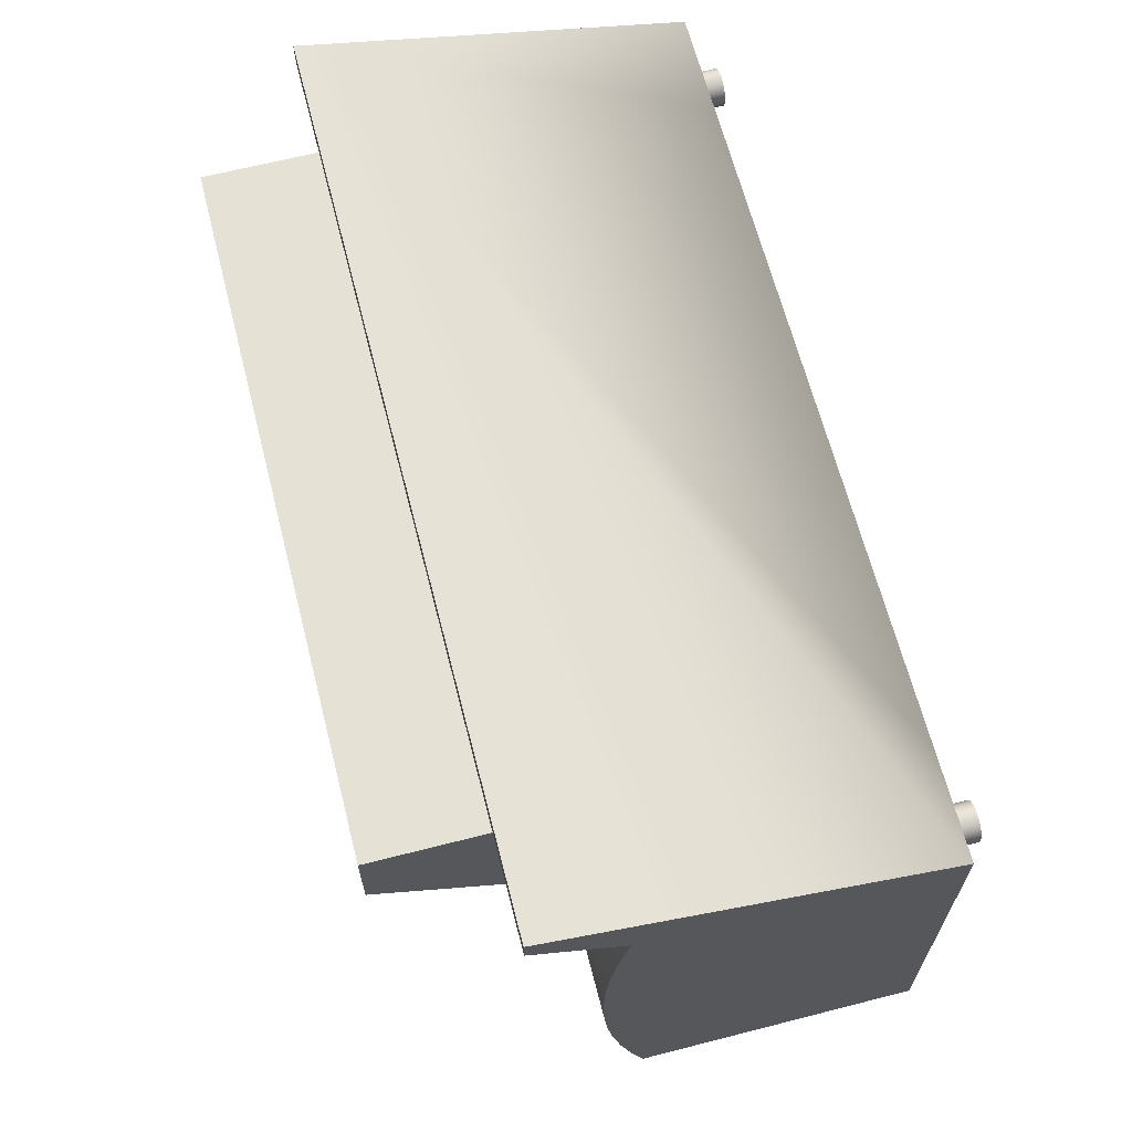
<metadata>
{"format":"obj","ext":"obj","renderer":"f3d","projection":"perspective","resolution":1024,"background":"white","views":[{"elev":65.1,"azim":-104.4,"up":"+Z"}]}
</metadata>
<code>
v -0.2586 -0.1164 -0.2696
v -0.3154 -0.1164 -0.2696
v -0.2586 -0.1164 -0.2902
v -0.3154 -0.09574 -0.2696
v -0.3361 -0.1164 -0.2902
v -0.2586 -0.09574 -0.2902
v -0.2586 -0.09574 -0.2696
v -0.3154 -0.1164 -0.2127
v -0.3361 -0.1164 -0.2127
v -0.3154 -0.09574 -0.2127
v -0.3361 -0.09574 -0.2127
v -0.3361 -0.09574 -0.2902
v 0.2586 -0.09574 -0.2696
v 0.2844 -0.09574 -0.2127
v 0.2586 -0.09574 -0.2902
v 0.3154 -0.09574 -0.2696
v 0.3154 -0.09574 -0.2127
v -0.2844 -0.09574 -0.2127
v -0.3723 -0.09574 0.1286
v -0.2844 -0.002659 -0.2127
v -0.3516 -0.09574 -0.2127
v 0.3516 -0.09574 -0.3058
v 0.3361 -0.09574 -0.2902
v 0.2586 -0.1164 -0.2902
v 0.3154 -0.1164 -0.2696
v 0.2844 -0.09574 0.1286
v 0.2844 -0.002659 -0.2127
v -0.3516 -0.002659 -0.2127
v -0.3516 -0.09574 -0.3058
v 0.2586 -0.1164 -0.2696
v 0.3361 -0.09574 -0.2127
v 0.3516 -0.002659 -0.2127
v -0.2844 -0.09574 0.1286
v -0.3723 -0.09574 -0.2127
v -0.3516 0.09042 -0.2127
v -0 -0.002659 -0.3058
v 0.3516 -0.09574 -0.2127
v 0.3361 -0.1164 -0.2902
v 0.3361 -0.1164 -0.2127
v 0.3154 -0.1164 -0.2127
v 0.2844 0.09042 -0.2127
v 0.3516 -0.002659 -0.3058
v 0.3723 0.2249 0.201
v -0.3723 0.1318 -0.2127
v -0.2844 0.09042 -0.2127
v -0.3516 0.09042 -0.3058
v -0.3516 -0.002659 -0.3058
v -0 -0.002659 0.05623
v 0.3723 -0.09574 -0.2127
v 0.3516 0.09042 -0.2127
v 0.2844 -0.002659 0.05623
v 0.3723 -0.09574 0.1286
v -0.3723 0.1382 0.1815
v -0.2844 -0.002659 0.05623
v -0.2844 0.1318 -0.2127
v -0 0.09042 -0.3058
v -0 0.09042 0.05623
v 0.3516 0.09042 -0.3058
v 0.2844 0.1318 -0.2127
v 0.2844 0.09042 0.004566
v 0.3723 0.1382 0.1815
v -0.3723 0.2249 0.201
v -0.3723 0.1428 -0.1793
v -0.2844 0.09042 0.004566
v -0 0.09042 0.004566
v -0 0.06908 0.09536
v 0.2844 0.09042 0.05623
v 0.3723 0.1318 -0.2127
v 0.2844 0.06908 0.09536
v 0.3723 0.1428 0.1676
v 0.3723 0.2249 0.1803
v -0.3723 0.1428 0.1676
v -0.2844 0.09042 0.05623
v -0.2844 0.1186 0.004566
v -0.2844 0.06908 0.09536
v 0.2844 0.1186 0.004566
v -0 0.2249 0.1803
v -0.2844 0.1428 -0.1793
v 0.2844 0.1428 -0.1793
v 0.3723 0.1502 0.1396
v 0.3723 0.1428 -0.1793
v -0.3723 0.2249 0.1803
v -0.3723 0.1502 0.1396
v -0 0.1186 0.004566
v -0.2844 0.1668 0.03088
v 0.2844 0.1502 0.1396
v 0.2844 0.2249 0.1803
v -0.2844 0.1518 -0.1453
v 0.2844 0.1668 0.03088
v 0.2844 0.1428 0.1676
v -0.2844 0.1502 0.1396
v -0.3723 0.1518 -0.1453
v -0.2844 0.318 0.1133
v -0 0.318 0.1133
v 0.2844 0.318 0.1133
v 0.2844 0.318 0.1803
v 0.2844 0.1518 -0.1453
v 0.3723 0.1518 -0.1453
v -0.2844 0.2249 0.1803
v 0.3723 0.1518 0.1336
v -0.2844 0.1428 0.1676
v -0.3723 0.1518 0.1336
v -0.2844 0.1518 0.1336
v 0.2844 0.1518 0.1336
v -0 0.318 0.1803
v -0.2844 0.1589 -0.1108
v 0.2844 0.1589 -0.1108
v -0.3723 0.1589 0.09917
v -0.2844 0.1589 0.09917
v -0.2844 0.318 0.1803
v -0.2844 0.1639 0.06437
v 0.2844 0.1589 0.09917
v -0.3723 0.1589 -0.1108
v -0.2844 0.1639 -0.07601
v 0.2844 0.1639 -0.07601
v 0.2844 0.1639 0.06437
v 0.3723 0.1589 0.09917
v -0.3723 0.1639 0.06437
v -0.2844 0.167 -0.04098
v 0.3723 0.1589 -0.1108
v 0.2844 0.167 -0.04098
v 0.3723 0.1639 0.06437
v -0.3723 0.167 0.02933
v -0.3723 0.1639 -0.07601
v -0.2844 0.167 0.02933
v 0.2844 0.167 0.02933
v 0.3723 0.1639 -0.07601
v 0.3723 0.167 0.02933
v -0.3723 0.167 -0.04098
v -0.2844 0.168 -0.005823
v 0.2844 0.168 -0.005823
v 0.3723 0.167 -0.04098
v -0.3723 0.168 -0.005823
v 0.3723 0.168 -0.005823
v -0.316 -0.09574 0.08324
v -0.3154 -0.1164 0.08726
v -0.316 -0.1164 0.08324
v -0.3154 -0.09574 0.08726
v -0.3465 -0.1164 0.08726
v -0.3175 -0.09574 0.0795
v -0.316 -0.1164 0.09127
v -0.3459 -0.1164 0.08324
v -0.3459 -0.1164 0.09127
v -0.3175 -0.1164 0.0795
v -0.316 -0.09574 0.09127
v -0.3465 -0.09574 0.08726
v -0.3459 -0.09574 0.09127
v -0.32 -0.09574 0.07629
v -0.3175 -0.1164 0.09502
v -0.3444 -0.1164 0.09502
v -0.3444 -0.1164 0.0795
v -0.3459 -0.09574 0.08324
v -0.3444 -0.09574 0.09502
v -0.32 -0.1164 0.07629
v -0.3175 -0.09574 0.09502
v -0.3232 -0.09574 0.07382
v -0.32 -0.1164 0.09823
v -0.3419 -0.1164 0.09823
v -0.3419 -0.09574 0.09823
v -0.3419 -0.1164 0.07629
v -0.3444 -0.09574 0.0795
v -0.3232 -0.1164 0.07382
v -0.32 -0.09574 0.09823
v -0.3269 -0.1164 0.07227
v -0.3232 -0.09574 0.1007
v -0.3387 -0.1164 0.1007
v -0.3387 -0.1164 0.07382
v -0.3419 -0.09574 0.07629
v -0.3269 -0.09574 0.07227
v -0.3232 -0.1164 0.1007
v -0.3387 -0.09574 0.1007
v -0.3387 -0.09574 0.07382
v -0.331 -0.1164 0.07174
v -0.335 -0.1164 0.07227
v -0.3269 -0.09574 0.1022
v -0.335 -0.1164 0.1022
v -0.331 -0.09574 0.07174
v -0.3269 -0.1164 0.1022
v -0.335 -0.09574 0.1022
v -0.335 -0.09574 0.07227
v -0.331 -0.09574 0.1028
v -0.331 -0.1164 0.1028
v 0.3175 -0.09574 0.09502
v 0.316 -0.1164 0.09127
v 0.3175 -0.1164 0.09502
v 0.316 -0.09574 0.09127
v 0.3459 -0.1164 0.09127
v 0.32 -0.09574 0.09823
v 0.3154 -0.1164 0.08726
v 0.3465 -0.1164 0.08726
v 0.3444 -0.1164 0.09502
v 0.32 -0.1164 0.09823
v 0.3154 -0.09574 0.08726
v 0.3465 -0.09574 0.08726
v 0.3459 -0.09574 0.09127
v 0.3232 -0.1164 0.1007
v 0.316 -0.1164 0.08324
v 0.3459 -0.1164 0.08324
v 0.3459 -0.09574 0.08324
v 0.3444 -0.09574 0.09502
v 0.3419 -0.1164 0.09823
v 0.3232 -0.09574 0.1007
v 0.316 -0.09574 0.08324
v 0.3269 -0.1164 0.1022
v 0.3387 -0.1164 0.1007
v 0.3175 -0.1164 0.0795
v 0.3444 -0.1164 0.0795
v 0.3444 -0.09574 0.0795
v 0.3419 -0.09574 0.09823
v 0.3269 -0.09574 0.1022
v 0.3387 -0.09574 0.1007
v 0.3175 -0.09574 0.0795
v 0.331 -0.1164 0.1028
v 0.335 -0.1164 0.1022
v 0.335 -0.09574 0.1022
v 0.32 -0.1164 0.07629
v 0.3419 -0.1164 0.07629
v 0.3419 -0.09574 0.07629
v 0.331 -0.09574 0.1028
v 0.32 -0.09574 0.07629
v 0.3232 -0.09574 0.07382
v 0.3387 -0.1164 0.07382
v 0.3232 -0.1164 0.07382
v 0.3387 -0.09574 0.07382
v 0.3269 -0.09574 0.07227
v 0.335 -0.1164 0.07227
v 0.3269 -0.1164 0.07227
v 0.335 -0.09574 0.07227
v 0.331 -0.09574 0.07174
v 0.331 -0.1164 0.07174
g mesh1_mesh1-geometry
f 1 2 3
f 3 2 1
f 1 4 2
f 2 4 1
f 2 5 3
f 3 5 2
f 6 1 3
f 3 1 6
f 4 1 7
f 7 1 4
f 4 8 2
f 2 8 4
f 5 2 9
f 9 2 5
f 5 6 3
f 3 6 5
f 1 6 7
f 7 6 1
f 7 4 6
f 6 4 7
f 7 10 4
f 4 10 7
f 8 4 10
f 10 4 8
f 9 2 8
f 8 2 9
f 11 5 9
f 9 5 11
f 6 5 12
f 12 5 6
f 6 13 7
f 7 13 6
f 4 12 6
f 6 12 4
f 10 7 14
f 14 7 10
f 11 4 10
f 10 4 11
f 11 8 10
f 10 8 11
f 8 11 9
f 9 11 8
f 5 11 12
f 12 11 5
f 15 6 12
f 12 6 15
f 6 15 13
f 13 15 6
f 7 13 16
f 16 13 7
f 12 4 11
f 11 4 12
f 7 17 14
f 14 17 7
f 10 14 18
f 18 14 10
f 19 11 10
f 10 11 19
f 20 11 10
f 10 11 20
f 21 12 11
f 11 12 21
f 12 22 15
f 15 22 12
f 23 13 15
f 15 13 23
f 24 13 15
f 15 13 24
f 13 23 16
f 16 23 13
f 13 25 16
f 16 25 13
f 7 16 17
f 17 16 7
f 17 26 14
f 14 26 17
f 17 27 14
f 14 27 17
f 18 14 26
f 26 14 18
f 19 10 18
f 18 10 19
f 20 10 18
f 18 10 20
f 19 21 11
f 11 21 19
f 28 11 20
f 20 11 28
f 29 12 21
f 21 12 29
f 11 28 21
f 21 28 11
f 12 29 22
f 22 29 12
f 22 23 15
f 15 23 22
f 23 24 15
f 15 24 23
f 13 24 30
f 30 24 13
f 16 23 31
f 31 23 16
f 25 13 30
f 30 13 25
f 25 17 16
f 16 17 25
f 16 31 17
f 17 31 16
f 26 17 31
f 31 17 26
f 27 17 32
f 32 17 27
f 18 26 33
f 33 26 18
f 19 18 33
f 33 18 19
f 21 19 34
f 34 19 21
f 20 35 28
f 28 35 20
f 36 28 20
f 20 28 36
f 28 29 21
f 21 29 28
f 35 21 28
f 28 21 35
f 29 36 22
f 22 36 29
f 23 22 37
f 37 22 23
f 24 23 38
f 38 23 24
f 38 30 24
f 24 30 38
f 39 23 31
f 31 23 39
f 23 37 31
f 31 37 23
f 30 38 25
f 25 38 30
f 17 25 40
f 40 25 17
f 17 39 31
f 31 39 17
f 32 17 31
f 31 17 32
f 26 31 37
f 37 31 26
f 32 41 27
f 27 41 32
f 32 42 27
f 27 42 32
f 43 33 26
f 26 33 43
f 43 19 33
f 33 19 43
f 44 19 34
f 34 19 44
f 21 44 34
f 34 44 21
f 35 20 45
f 45 20 35
f 46 28 35
f 35 28 46
f 28 36 47
f 47 36 28
f 36 20 48
f 48 20 36
f 29 28 47
f 47 28 29
f 44 21 35
f 35 21 44
f 36 29 47
f 47 29 36
f 22 36 42
f 42 36 22
f 42 37 22
f 22 37 42
f 23 39 38
f 38 39 23
f 32 31 37
f 37 31 32
f 25 38 39
f 39 38 25
f 25 39 40
f 40 39 25
f 39 17 40
f 40 17 39
f 26 37 49
f 49 37 26
f 41 32 50
f 50 32 41
f 51 41 27
f 27 41 51
f 42 50 32
f 32 50 42
f 37 42 32
f 32 42 37
f 42 48 27
f 27 48 42
f 43 26 52
f 52 26 43
f 43 53 19
f 19 53 43
f 19 44 53
f 53 44 19
f 45 54 20
f 20 54 45
f 55 35 45
f 45 35 55
f 35 56 45
f 45 56 35
f 28 46 47
f 47 46 28
f 56 35 46
f 46 35 56
f 47 56 36
f 36 56 47
f 48 20 54
f 54 20 48
f 57 36 48
f 48 36 57
f 48 42 36
f 36 42 48
f 44 35 55
f 55 35 44
f 36 58 42
f 42 58 36
f 49 32 37
f 37 32 49
f 26 49 52
f 52 49 26
f 32 49 50
f 50 49 32
f 50 41 58
f 58 41 50
f 50 59 41
f 41 59 50
f 41 51 60
f 60 51 41
f 27 48 51
f 51 48 27
f 50 42 58
f 58 42 50
f 43 52 61
f 61 52 43
f 53 43 62
f 62 43 53
f 53 44 63
f 63 44 53
f 54 45 64
f 64 45 54
f 55 64 45
f 45 64 55
f 45 56 65
f 65 56 45
f 56 47 46
f 46 47 56
f 58 36 56
f 56 36 58
f 36 57 56
f 56 57 36
f 54 57 48
f 48 57 54
f 54 66 48
f 48 66 54
f 67 48 57
f 57 48 67
f 57 48 66
f 66 48 57
f 63 55 44
f 44 55 63
f 61 49 52
f 52 49 61
f 50 49 68
f 68 49 50
f 65 58 41
f 41 58 65
f 59 50 68
f 68 50 59
f 60 59 41
f 41 59 60
f 60 51 67
f 67 51 60
f 65 41 60
f 60 41 65
f 48 67 51
f 51 67 48
f 48 69 51
f 51 69 48
f 43 70 61
f 61 70 43
f 71 62 43
f 43 62 71
f 72 62 53
f 53 62 72
f 53 63 72
f 72 63 53
f 45 65 64
f 64 65 45
f 54 64 73
f 73 64 54
f 64 55 74
f 74 55 64
f 58 65 56
f 56 65 58
f 56 57 65
f 65 57 56
f 57 54 73
f 73 54 57
f 66 54 75
f 75 54 66
f 69 48 66
f 66 48 69
f 57 76 67
f 67 76 57
f 67 66 57
f 57 66 67
f 57 60 67
f 67 60 57
f 75 57 66
f 66 57 75
f 57 77 66
f 66 77 57
f 55 63 78
f 78 63 55
f 49 61 68
f 68 61 49
f 79 68 59
f 59 68 79
f 59 60 76
f 76 60 59
f 76 60 67
f 67 60 76
f 76 65 60
f 60 65 76
f 60 57 65
f 65 57 60
f 70 43 80
f 80 43 70
f 81 61 70
f 70 61 81
f 71 82 62
f 62 82 71
f 80 43 71
f 71 43 80
f 62 72 83
f 83 72 62
f 72 63 83
f 83 63 72
f 65 73 64
f 64 73 65
f 84 64 65
f 65 64 84
f 74 73 64
f 64 73 74
f 74 55 85
f 85 55 74
f 64 84 74
f 74 84 64
f 73 65 57
f 57 65 73
f 84 57 65
f 65 57 84
f 73 84 57
f 57 84 73
f 57 75 73
f 73 75 57
f 75 77 66
f 66 77 75
f 66 67 69
f 69 67 66
f 66 86 69
f 69 86 66
f 76 57 84
f 84 57 76
f 67 86 76
f 76 86 67
f 77 57 84
f 84 57 77
f 87 66 77
f 77 66 87
f 63 88 78
f 78 88 63
f 85 55 78
f 78 55 85
f 68 61 81
f 81 61 68
f 68 79 81
f 81 79 68
f 59 89 79
f 79 89 59
f 59 76 89
f 89 76 59
f 65 76 84
f 84 76 65
f 80 90 70
f 70 90 80
f 81 70 80
f 80 70 81
f 87 82 71
f 71 82 87
f 62 83 82
f 82 83 62
f 86 71 80
f 80 71 86
f 72 91 83
f 83 91 72
f 83 63 92
f 92 63 83
f 91 73 74
f 74 73 91
f 84 73 74
f 74 73 84
f 91 74 85
f 85 74 91
f 74 93 85
f 85 93 74
f 94 74 84
f 84 74 94
f 73 91 75
f 75 91 73
f 91 77 75
f 75 77 91
f 86 67 69
f 69 67 86
f 66 87 86
f 86 87 66
f 95 84 76
f 76 84 95
f 76 86 89
f 89 86 76
f 77 84 94
f 94 84 77
f 77 96 87
f 87 96 77
f 77 82 87
f 87 82 77
f 88 63 92
f 92 63 88
f 85 78 88
f 88 78 85
f 97 81 79
f 79 81 97
f 79 89 97
f 97 89 79
f 95 76 89
f 89 76 95
f 90 80 86
f 86 80 90
f 81 80 98
f 98 80 81
f 71 86 87
f 87 86 71
f 99 83 82
f 82 83 99
f 100 86 80
f 80 86 100
f 91 72 101
f 101 72 91
f 91 102 83
f 83 102 91
f 83 99 91
f 91 99 83
f 83 92 102
f 102 92 83
f 91 85 103
f 103 85 91
f 93 74 94
f 94 74 93
f 99 85 93
f 93 85 99
f 84 95 94
f 94 95 84
f 77 91 99
f 99 91 77
f 87 104 86
f 86 104 87
f 89 86 104
f 104 86 89
f 77 94 105
f 105 94 77
f 96 77 105
f 105 77 96
f 95 87 96
f 96 87 95
f 82 77 99
f 99 77 82
f 92 106 88
f 88 106 92
f 85 88 106
f 106 88 85
f 81 97 98
f 98 97 81
f 97 89 107
f 107 89 97
f 89 87 95
f 95 87 89
f 98 80 100
f 100 80 98
f 86 100 104
f 104 100 86
f 102 91 103
f 103 91 102
f 103 99 91
f 91 99 103
f 102 92 108
f 108 92 102
f 103 85 109
f 109 85 103
f 94 110 93
f 93 110 94
f 99 111 85
f 85 111 99
f 99 93 110
f 110 93 99
f 95 105 94
f 94 105 95
f 99 105 77
f 77 105 99
f 104 87 112
f 112 87 104
f 89 104 112
f 112 104 89
f 110 94 105
f 105 94 110
f 105 95 96
f 96 95 105
f 106 92 113
f 113 92 106
f 85 106 114
f 114 106 85
f 107 98 97
f 97 98 107
f 107 89 115
f 115 89 107
f 116 87 89
f 89 87 116
f 98 100 117
f 117 100 98
f 117 104 100
f 100 104 117
f 103 108 102
f 102 108 103
f 99 103 109
f 109 103 99
f 108 92 113
f 113 92 108
f 109 85 111
f 111 85 109
f 108 103 109
f 109 103 108
f 99 109 111
f 111 109 99
f 85 118 111
f 111 118 85
f 105 99 110
f 110 99 105
f 112 87 116
f 116 87 112
f 104 117 112
f 112 117 104
f 89 112 116
f 116 112 89
f 113 114 106
f 106 114 113
f 85 114 119
f 119 114 85
f 98 107 120
f 120 107 98
f 115 89 121
f 121 89 115
f 115 120 107
f 107 120 115
f 122 89 116
f 116 89 122
f 98 117 120
f 120 117 98
f 108 113 118
f 118 113 108
f 118 109 111
f 111 109 118
f 109 118 108
f 108 118 109
f 85 123 118
f 118 123 85
f 112 122 116
f 116 122 112
f 122 112 117
f 117 112 122
f 114 113 124
f 124 113 114
f 124 119 114
f 114 119 124
f 85 119 125
f 125 119 85
f 121 89 126
f 126 89 121
f 121 127 115
f 115 127 121
f 120 115 127
f 127 115 120
f 128 89 122
f 122 89 128
f 120 117 122
f 122 117 120
f 118 113 124
f 124 113 118
f 123 85 125
f 125 85 123
f 118 129 123
f 123 129 118
f 119 124 129
f 129 124 119
f 125 119 130
f 130 119 125
f 89 128 126
f 126 128 89
f 121 126 131
f 131 126 121
f 127 121 132
f 132 121 127
f 120 122 127
f 127 122 120
f 132 122 128
f 128 122 132
f 118 124 129
f 129 124 118
f 125 133 123
f 123 133 125
f 123 129 133
f 133 129 123
f 129 130 119
f 119 130 129
f 133 125 130
f 130 125 133
f 134 126 128
f 128 126 134
f 126 134 131
f 131 134 126
f 131 132 121
f 121 132 131
f 127 122 132
f 132 122 127
f 132 128 134
f 134 128 132
f 130 129 133
f 133 129 130
f 132 131 134
f 134 131 132
g mesh2_mesh2-geometry
f 135 136 137
f 136 135 138
f 137 136 135
f 138 135 136
f 139 137 136
f 136 137 139
f 137 140 135
f 135 140 137
f 138 141 136
f 136 141 138
f 142 137 139
f 139 137 142
f 139 136 143
f 143 136 139
f 140 137 144
f 144 137 140
f 141 138 145
f 145 138 141
f 143 136 141
f 141 136 143
f 142 144 137
f 137 144 142
f 146 142 139
f 139 142 146
f 147 139 143
f 143 139 147
f 144 148 140
f 140 148 144
f 145 149 141
f 141 149 145
f 143 141 150
f 150 141 143
f 151 144 142
f 142 144 151
f 142 146 152
f 152 146 142
f 139 147 146
f 146 147 139
f 143 153 147
f 147 153 143
f 148 144 154
f 154 144 148
f 149 145 155
f 155 145 149
f 150 141 149
f 149 141 150
f 153 143 150
f 150 143 153
f 151 154 144
f 144 154 151
f 152 151 142
f 142 151 152
f 154 156 148
f 148 156 154
f 155 157 149
f 149 157 155
f 150 149 158
f 158 149 150
f 150 159 153
f 153 159 150
f 160 154 151
f 151 154 160
f 151 152 161
f 161 152 151
f 156 154 162
f 162 154 156
f 157 155 163
f 163 155 157
f 158 149 157
f 157 149 158
f 159 150 158
f 158 150 159
f 160 162 154
f 154 162 160
f 161 160 151
f 151 160 161
f 164 156 162
f 162 156 164
f 165 157 163
f 163 157 165
f 158 157 166
f 166 157 158
f 166 159 158
f 158 159 166
f 167 162 160
f 160 162 167
f 160 161 168
f 168 161 160
f 156 164 169
f 169 164 156
f 167 164 162
f 162 164 167
f 157 165 170
f 170 165 157
f 166 157 170
f 170 157 166
f 159 166 171
f 171 166 159
f 160 172 167
f 167 172 160
f 172 160 168
f 168 160 172
f 173 169 164
f 164 169 173
f 174 164 167
f 167 164 174
f 175 170 165
f 165 170 175
f 166 170 176
f 176 170 166
f 176 171 166
f 166 171 176
f 172 174 167
f 167 174 172
f 169 173 177
f 177 173 169
f 164 174 173
f 173 174 164
f 170 175 178
f 178 175 170
f 176 170 178
f 178 170 176
f 171 176 179
f 179 176 171
f 174 172 180
f 180 172 174
f 174 177 173
f 173 177 174
f 181 178 175
f 175 178 181
f 176 178 182
f 182 178 176
f 182 179 176
f 176 179 182
f 177 174 180
f 180 174 177
f 178 181 182
f 182 181 178
f 179 182 181
f 181 182 179
g mesh3_mesh3-geometry
f 183 184 185
f 184 183 186
f 185 184 183
f 186 183 184
f 184 187 185
f 185 187 184
f 185 188 183
f 183 188 185
f 186 189 184
f 184 189 186
f 184 190 187
f 187 190 184
f 185 187 191
f 191 187 185
f 188 185 192
f 192 185 188
f 189 186 193
f 193 186 189
f 189 190 184
f 184 190 189
f 194 187 190
f 190 187 194
f 195 191 187
f 187 191 195
f 185 191 192
f 192 191 185
f 196 188 192
f 192 188 196
f 193 197 189
f 189 197 193
f 189 198 190
f 190 198 189
f 187 194 195
f 195 194 187
f 190 199 194
f 194 199 190
f 191 195 200
f 200 195 191
f 192 191 201
f 201 191 192
f 188 196 202
f 202 196 188
f 192 201 196
f 196 201 192
f 197 193 203
f 203 193 197
f 197 198 189
f 189 198 197
f 199 190 198
f 198 190 199
f 200 201 191
f 191 201 200
f 204 202 196
f 196 202 204
f 196 201 205
f 205 201 196
f 203 206 197
f 197 206 203
f 197 207 198
f 198 207 197
f 198 208 199
f 199 208 198
f 201 200 209
f 209 200 201
f 202 204 210
f 210 204 202
f 196 205 204
f 204 205 196
f 201 211 205
f 205 211 201
f 206 203 212
f 212 203 206
f 206 207 197
f 197 207 206
f 208 198 207
f 207 198 208
f 211 201 209
f 209 201 211
f 213 210 204
f 204 210 213
f 204 205 214
f 214 205 204
f 215 205 211
f 211 205 215
f 212 216 206
f 206 216 212
f 206 217 207
f 207 217 206
f 207 218 208
f 208 218 207
f 210 213 219
f 219 213 210
f 204 214 213
f 213 214 204
f 205 215 214
f 214 215 205
f 216 212 220
f 220 212 216
f 216 217 206
f 206 217 216
f 218 207 217
f 217 207 218
f 214 219 213
f 213 219 214
f 219 214 215
f 215 214 219
f 221 216 220
f 220 216 221
f 216 222 217
f 217 222 216
f 222 218 217
f 217 218 222
f 216 221 223
f 223 221 216
f 223 222 216
f 216 222 223
f 218 222 224
f 224 222 218
f 225 223 221
f 221 223 225
f 223 226 222
f 222 226 223
f 226 224 222
f 222 224 226
f 223 225 227
f 227 225 223
f 227 226 223
f 223 226 227
f 224 226 228
f 228 226 224
f 229 227 225
f 225 227 229
f 226 227 230
f 230 227 226
f 230 228 226
f 226 228 230
f 227 229 230
f 230 229 227
f 228 230 229
f 229 230 228
g mesh4_mesh4-geometry
l 176 182
l 166 176
l 182 178
l 158 166
l 178 170
l 150 158
l 170 157
l 143 150
l 157 149
l 139 143
l 149 141
l 142 139
l 141 136
l 151 142
l 136 137
l 160 151
l 137 144
l 167 160
l 144 154
l 174 167
l 154 162
l 173 174
l 162 164
l 164 173
g mesh5_mesh5-geometry
l 48 54
l 48 36
l 51 48
l 57 48
l 66 48
l 73 54
l 20 54
l 42 36
l 36 47
l 36 56
l 51 67
l 27 51
l 57 73
l 67 57
l 65 57
l 66 57
l 57 84
l 69 66
l 66 75
l 77 66
l 73 64
l 73 75
l 73 74
l 45 20
l 20 28
l 42 58
l 42 32
l 22 42
l 46 47
l 29 47
l 28 47
l 56 46
l 56 65
l 58 56
l 67 69
l 67 76
l 60 67
l 32 27
l 41 27
l 64 65
l 65 60
l 84 65
l 74 84
l 84 76
l 94 84
l 86 69
l 91 75
l 105 77
l 99 77
l 77 87
l 64 45
l 74 64
l 85 74
l 55 45
l 45 35
l 35 28
l 28 21
l 50 58
l 50 32
l 32 37
l 37 22
l 22 29
l 46 35
l 21 29
l 76 60
l 89 76
l 41 60
l 50 41
l 59 41
l 105 94
l 87 86
l 86 104
l 86 80
l 99 91
l 103 91
l 91 83
l 110 105
l 105 96
l 110 99
l 96 87
l 93 85
l 125 85
l 85 111
l 55 78
l 34 21
l 21 11
l 37 31
l 37 49
l 95 89
l 116 89
l 89 126
l 79 59
l 104 112
l 70 80
l 80 100
l 80 71
l 109 103
l 102 83
l 83 72
l 83 82
l 93 110
l 95 96
l 130 125
l 111 109
l 78 88
l 34 44
l 19 34
l 12 11
l 11 9
l 11 10
l 31 23
l 31 39
l 31 17
l 49 68
l 52 49
l 112 116
l 126 131
l 97 79
l 61 70
l 100 117
l 43 71
l 108 102
l 72 53
l 62 82
l 119 130
l 88 106
l 44 63
l 19 53
l 6 12
l 5 12
l 9 8
l 5 9
l 10 4
l 10 8
l 10 18
l 15 23
l 38 23
l 39 40
l 38 39
l 17 40
l 16 17
l 17 14
l 81 68
l 61 52
l 131 121
l 107 97
l 43 61
l 117 122
l 62 43
l 118 108
l 53 62
l 114 119
l 106 114
l 63 92
l 7 6
l 6 3
l 3 5
l 8 2
l 4 7
l 4 2
l 33 18
l 15 24
l 13 15
l 38 24
l 25 40
l 16 25
l 13 16
l 14 26
l 98 81
l 121 115
l 115 107
l 122 128
l 123 118
l 92 113
l 7 1
l 1 3
l 2 1
l 30 24
l 13 30
l 30 25
l 120 98
l 128 134
l 133 123
l 113 124
l 127 120
l 134 132
l 129 133
l 124 129
l 132 127
g mesh6_mesh6-geometry
l 184 185
l 189 184
l 185 192
l 197 189
l 192 196
l 206 197
l 196 204
l 216 206
l 204 213
l 223 216
l 213 214
l 227 223
l 214 205
l 230 227
l 205 201
l 226 230
l 201 191
l 222 226
l 191 187
l 217 222
l 187 190
l 207 217
l 190 198
l 198 207

</code>
